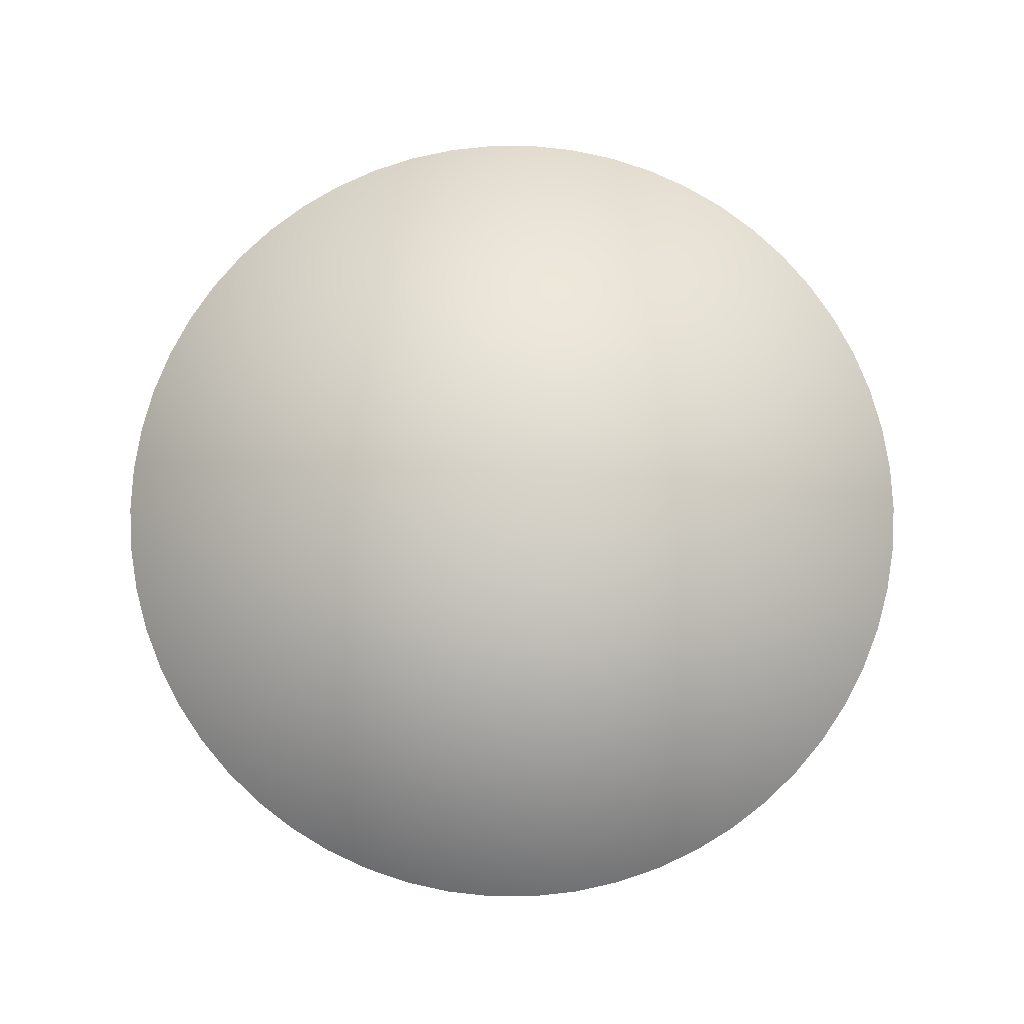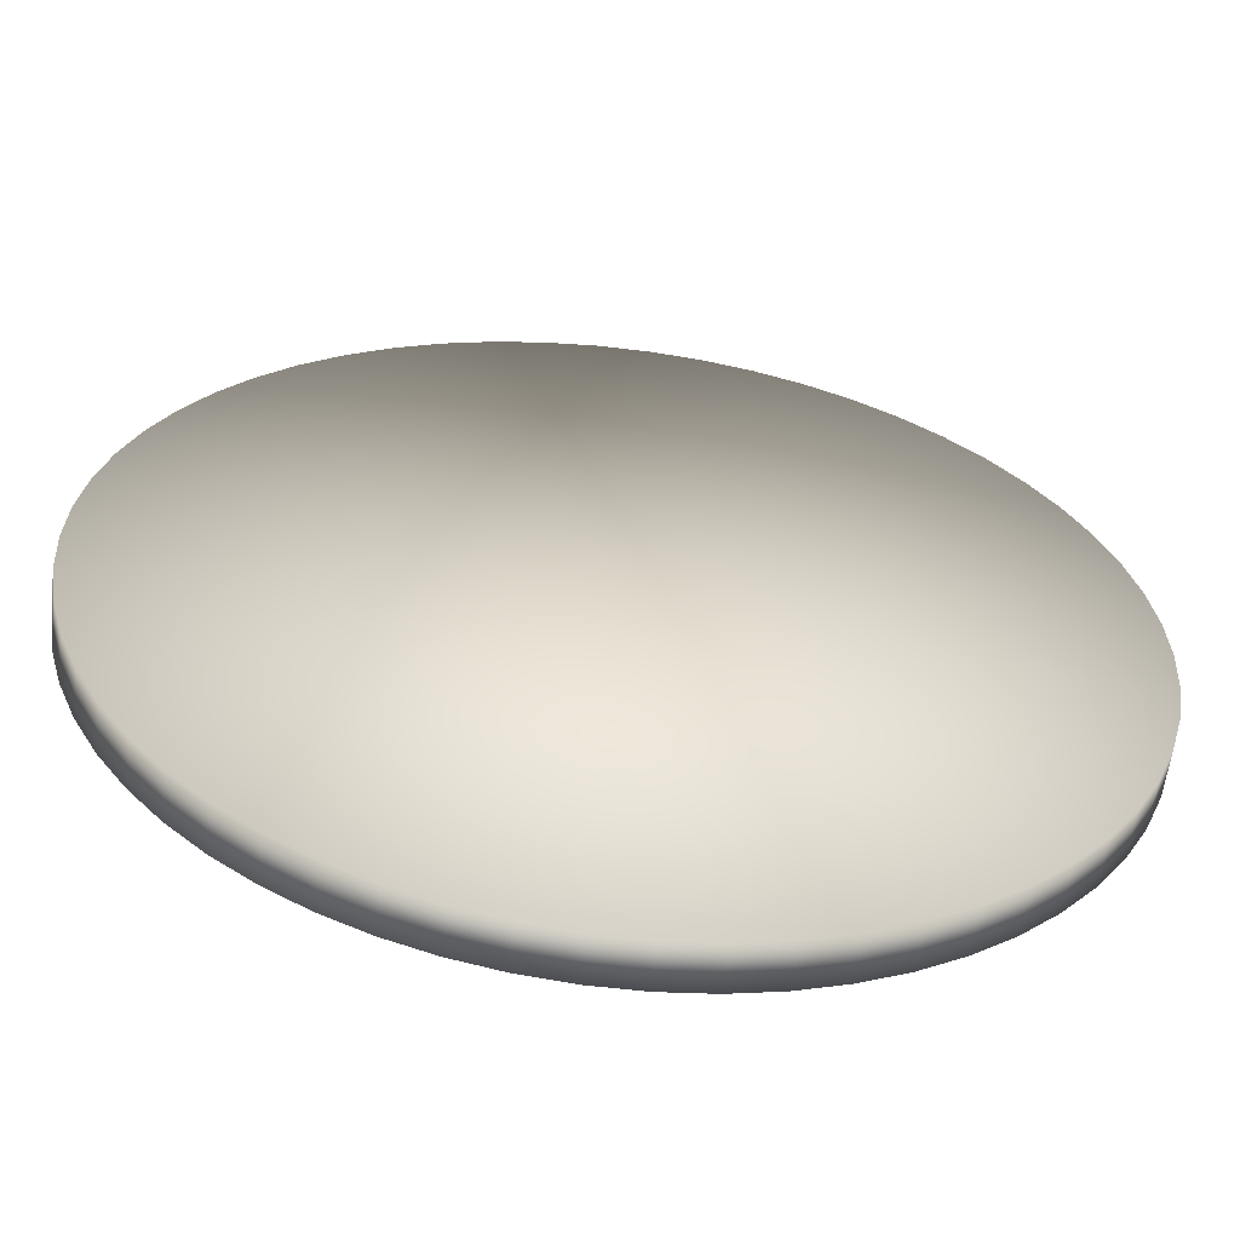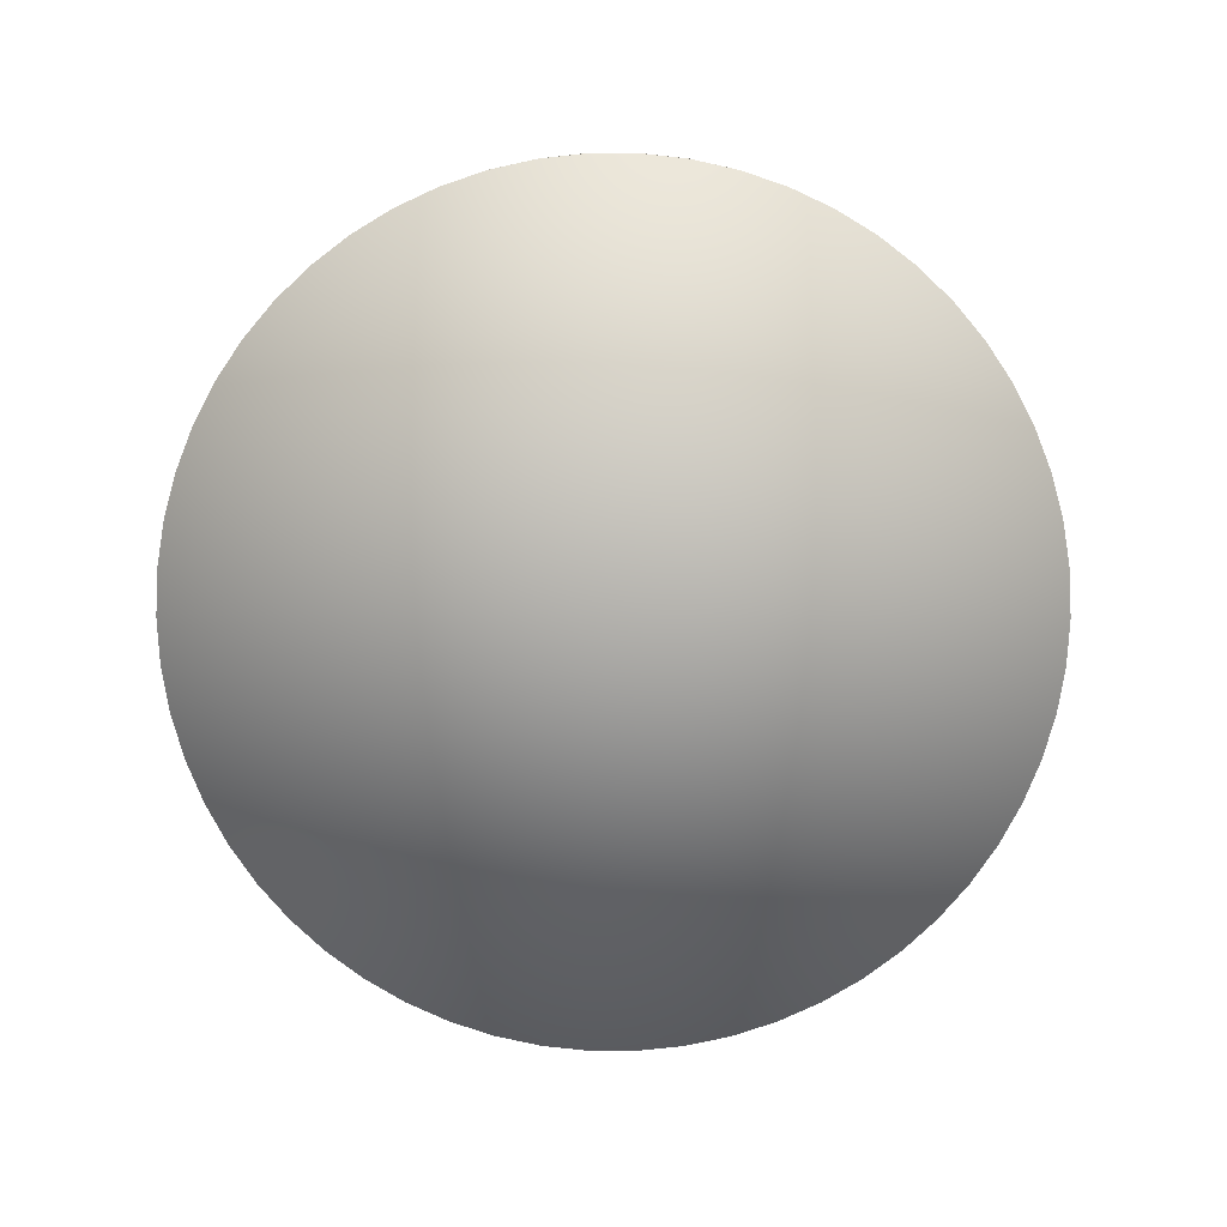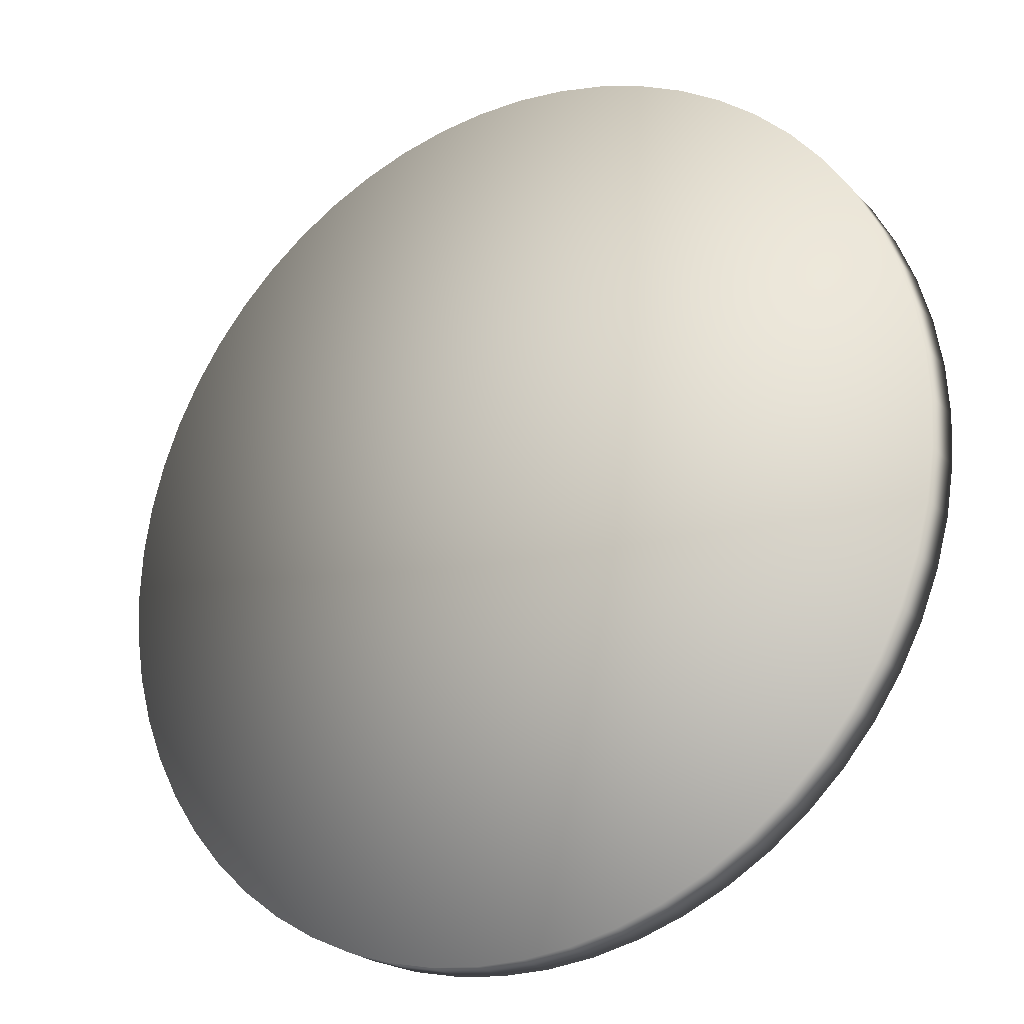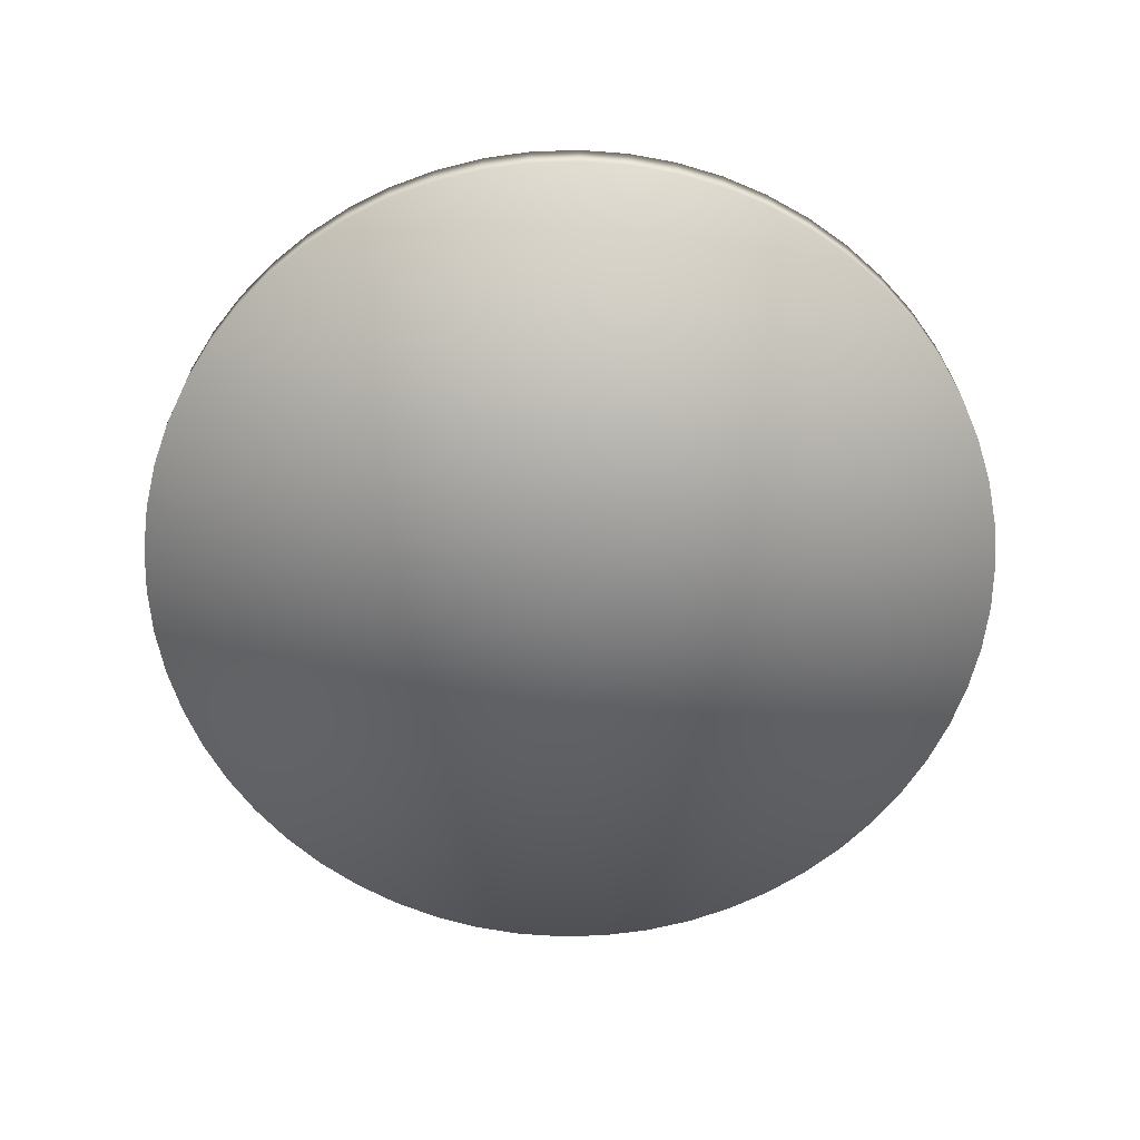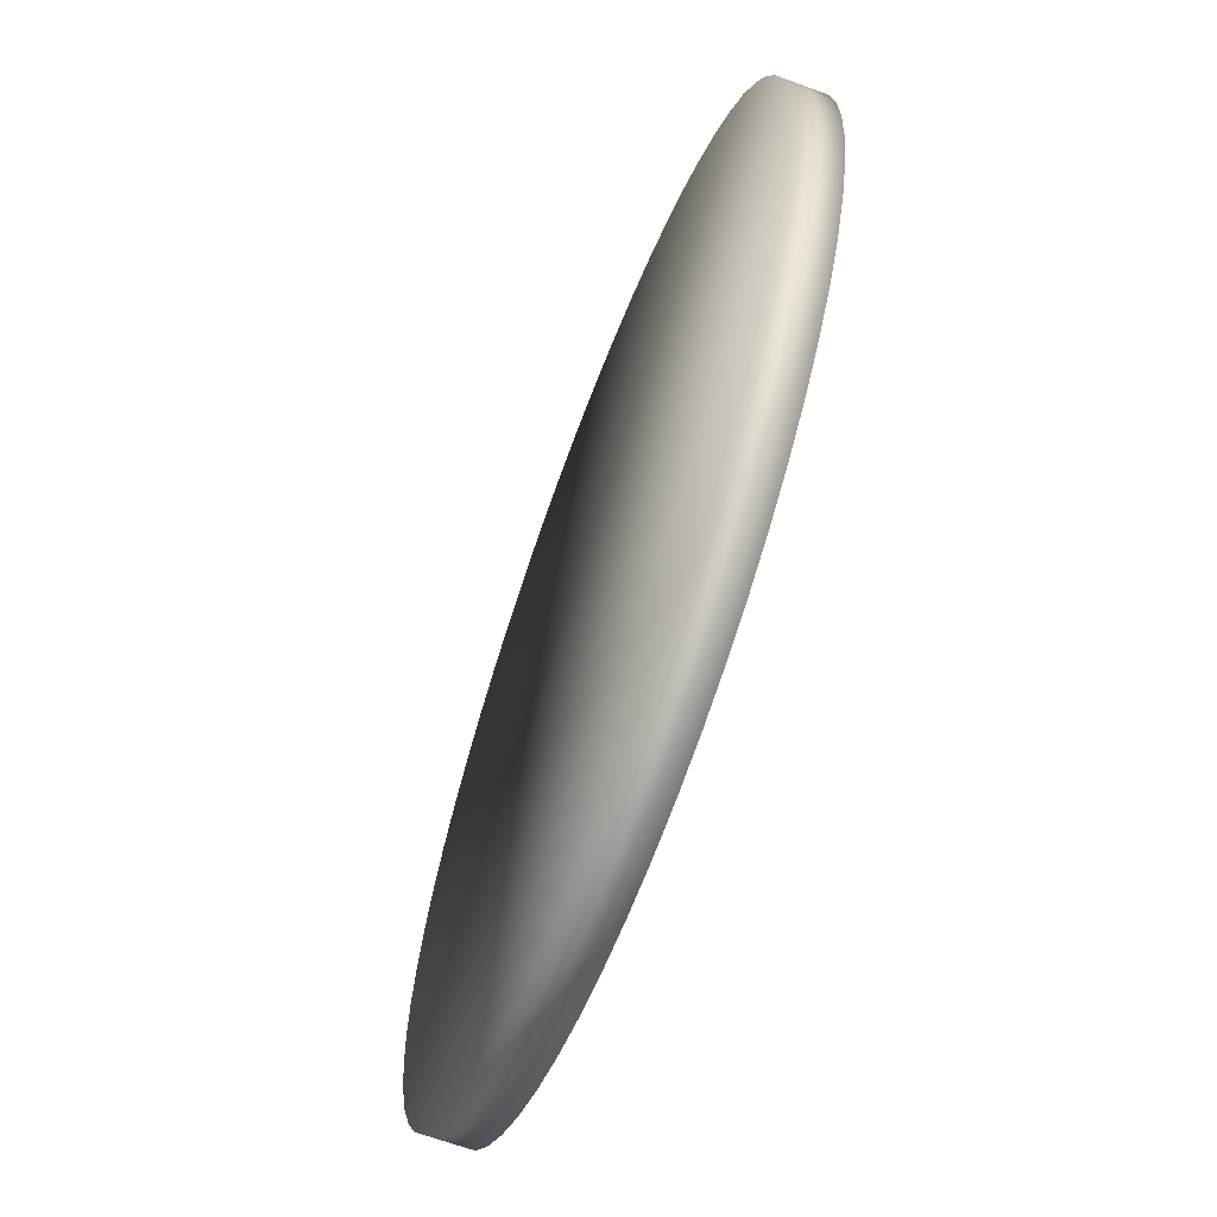
<metadata>
{"format":"obj","ext":"obj","renderer":"f3d","projection":"perspective","resolution":1024,"background":"white","views":[{"elev":79.6,"azim":124.1,"up":"+Y"},{"elev":-58.8,"azim":172.9,"up":"+Z"},{"elev":-79.1,"azim":148.9,"up":"+Y"},{"elev":-23.3,"azim":-147.9,"up":"+Z"},{"elev":-65.4,"azim":132.2,"up":"+Y"},{"elev":-65.5,"azim":69.6,"up":"+Z"}]}
</metadata>
<code>
o table_-_Part_1
v 50.9 0 -0
v 50.6 0 5.503
v 0 0 -0
v 48.24 0 -16.25
v 49.71 0 -10.94
v 50.6 0 -5.503
v 40.52 0 -30.8
v 43.62 0 -26.24
v 46.2 0 -21.37
v 28.57 0 -42.13
v 32.95 0 -38.8
v 36.95 0 -35
v 13.62 0 -49.05
v 18.84 0 -47.29
v 23.84 0 -44.97
v -2.756 0 -50.83
v 2.756 0 -50.83
v 8.235 0 -50.23
v -18.84 0 -47.29
v -13.62 0 -49.05
v -8.235 0 -50.23
v -32.95 0 -38.8
v -28.57 0 -42.13
v -23.84 0 -44.97
v -43.62 0 -26.24
v -40.52 0 -30.8
v -36.95 0 -35
v -49.71 0 -10.94
v -48.24 0 -16.25
v -46.2 0 -21.37
v -50.6 0 5.503
v -50.9 0 -0
v -50.6 0 -5.503
v -46.2 0 21.37
v -48.24 0 16.25
v -49.71 0 10.94
v -36.95 0 35
v -40.52 0 30.8
v -43.62 0 26.24
v -23.84 0 44.97
v -28.57 0 42.13
v -32.95 0 38.8
v -8.235 0 50.23
v -13.62 0 49.05
v -18.84 0 47.29
v 8.235 0 50.23
v 2.756 0 50.83
v -2.756 0 50.83
v 23.84 0 44.97
v 18.84 0 47.29
v 13.62 0 49.05
v 36.95 0 35
v 32.95 0 38.8
v 28.57 0 42.13
v 46.2 0 21.37
v 43.62 0 26.24
v 40.52 0 30.8
v 49.71 0 10.94
v 48.24 0 16.25
v -50.6 5 -5.503
v -49.71 5 -10.94
v -48.24 5 -16.25
v -46.2 5 -21.37
v -43.62 5 -26.24
v -40.52 5 -30.8
v -36.95 5 -35
v -32.95 5 -38.8
v -28.57 5 -42.13
v -23.84 5 -44.97
v -18.84 5 -47.29
v -13.62 5 -49.05
v -8.235 5 -50.23
v -2.756 5 -50.83
v 2.756 5 -50.83
v 8.235 5 -50.23
v 13.62 5 -49.05
v 18.84 5 -47.29
v 23.84 5 -44.97
v 28.57 5 -42.13
v 32.95 5 -38.8
v 36.95 5 -35
v 40.52 5 -30.8
v 43.62 5 -26.24
v 46.2 5 -21.37
v 48.24 5 -16.25
v 49.71 5 -10.94
v 50.6 5 -5.503
v 50.9 5 -0
v 50.6 5 5.503
v 49.71 5 10.94
v 48.24 5 16.25
v 46.2 5 21.37
v 43.62 5 26.24
v 40.52 5 30.8
v 36.95 5 35
v 32.95 5 38.8
v 28.57 5 42.13
v 23.84 5 44.97
v 18.84 5 47.29
v 13.62 5 49.05
v 8.235 5 50.23
v 2.756 5 50.83
v -2.756 5 50.83
v -8.235 5 50.23
v -13.62 5 49.05
v -18.84 5 47.29
v -23.84 5 44.97
v -28.57 5 42.13
v -32.95 5 38.8
v -36.95 5 35
v -40.52 5 30.8
v -43.62 5 26.24
v -46.2 5 21.37
v -48.24 5 16.25
v -49.71 5 10.94
v -50.6 5 5.503
v -50.9 5 -0
v 0 5 -0
f 1 2 3
f 4 5 3
f 5 6 3
f 3 6 1
f 7 8 3
f 8 9 3
f 3 9 4
f 10 11 3
f 11 12 3
f 3 12 7
f 13 14 3
f 14 15 3
f 3 15 10
f 16 17 3
f 17 18 3
f 3 18 13
f 19 20 3
f 20 21 3
f 3 21 16
f 22 23 3
f 23 24 3
f 3 24 19
f 25 26 3
f 26 27 3
f 3 27 22
f 28 29 3
f 29 30 3
f 3 30 25
f 31 32 3
f 32 33 3
f 3 33 28
f 34 35 3
f 35 36 3
f 3 36 31
f 37 38 3
f 38 39 3
f 3 39 34
f 40 41 3
f 41 42 3
f 3 42 37
f 43 44 3
f 44 45 3
f 3 45 40
f 46 47 3
f 47 48 3
f 3 48 43
f 49 50 3
f 50 51 3
f 3 51 46
f 52 53 3
f 53 54 3
f 3 54 49
f 55 56 3
f 56 57 3
f 3 57 52
f 2 58 3
f 58 59 3
f 3 59 55
f 32 60 33
f 60 61 33
f 33 61 28
f 61 62 28
f 28 62 29
f 62 63 29
f 29 63 30
f 63 64 30
f 30 64 25
f 64 65 25
f 25 65 26
f 65 66 26
f 26 66 27
f 66 67 27
f 27 67 22
f 67 68 22
f 22 68 23
f 68 69 23
f 23 69 24
f 69 70 24
f 24 70 19
f 70 71 19
f 19 71 20
f 71 72 20
f 20 72 21
f 72 73 21
f 21 73 16
f 73 74 16
f 16 74 17
f 74 75 17
f 17 75 18
f 75 76 18
f 18 76 13
f 76 77 13
f 13 77 14
f 77 78 14
f 14 78 15
f 78 79 15
f 15 79 10
f 79 80 10
f 10 80 11
f 80 81 11
f 11 81 12
f 81 82 12
f 12 82 7
f 82 83 7
f 7 83 8
f 83 84 8
f 8 84 9
f 84 85 9
f 9 85 4
f 85 86 4
f 4 86 5
f 86 87 5
f 5 87 6
f 87 88 6
f 6 88 1
f 88 89 1
f 1 89 2
f 89 90 2
f 2 90 58
f 90 91 58
f 58 91 59
f 91 92 59
f 59 92 55
f 92 93 55
f 55 93 56
f 93 94 56
f 56 94 57
f 94 95 57
f 57 95 52
f 95 96 52
f 52 96 53
f 96 97 53
f 53 97 54
f 97 98 54
f 54 98 49
f 98 99 49
f 49 99 50
f 99 100 50
f 50 100 51
f 100 101 51
f 51 101 46
f 101 102 46
f 46 102 47
f 102 103 47
f 47 103 48
f 103 104 48
f 48 104 43
f 104 105 43
f 43 105 44
f 105 106 44
f 44 106 45
f 106 107 45
f 45 107 40
f 107 108 40
f 40 108 41
f 108 109 41
f 41 109 42
f 109 110 42
f 42 110 37
f 110 111 37
f 37 111 38
f 111 112 38
f 38 112 39
f 112 113 39
f 39 113 34
f 113 114 34
f 34 114 35
f 114 115 35
f 35 115 36
f 115 116 36
f 36 116 31
f 116 117 31
f 31 117 32
f 117 60 32
f 88 87 118
f 91 90 118
f 90 89 118
f 118 89 88
f 94 93 118
f 93 92 118
f 118 92 91
f 97 96 118
f 96 95 118
f 118 95 94
f 100 99 118
f 99 98 118
f 118 98 97
f 103 102 118
f 102 101 118
f 118 101 100
f 106 105 118
f 105 104 118
f 118 104 103
f 109 108 118
f 108 107 118
f 118 107 106
f 112 111 118
f 111 110 118
f 118 110 109
f 115 114 118
f 114 113 118
f 118 113 112
f 60 117 118
f 117 116 118
f 118 116 115
f 63 62 118
f 62 61 118
f 118 61 60
f 66 65 118
f 65 64 118
f 118 64 63
f 69 68 118
f 68 67 118
f 118 67 66
f 72 71 118
f 71 70 118
f 118 70 69
f 75 74 118
f 74 73 118
f 118 73 72
f 78 77 118
f 77 76 118
f 118 76 75
f 81 80 118
f 80 79 118
f 118 79 78
f 84 83 118
f 83 82 118
f 118 82 81
f 87 86 118
f 86 85 118
f 118 85 84

</code>
